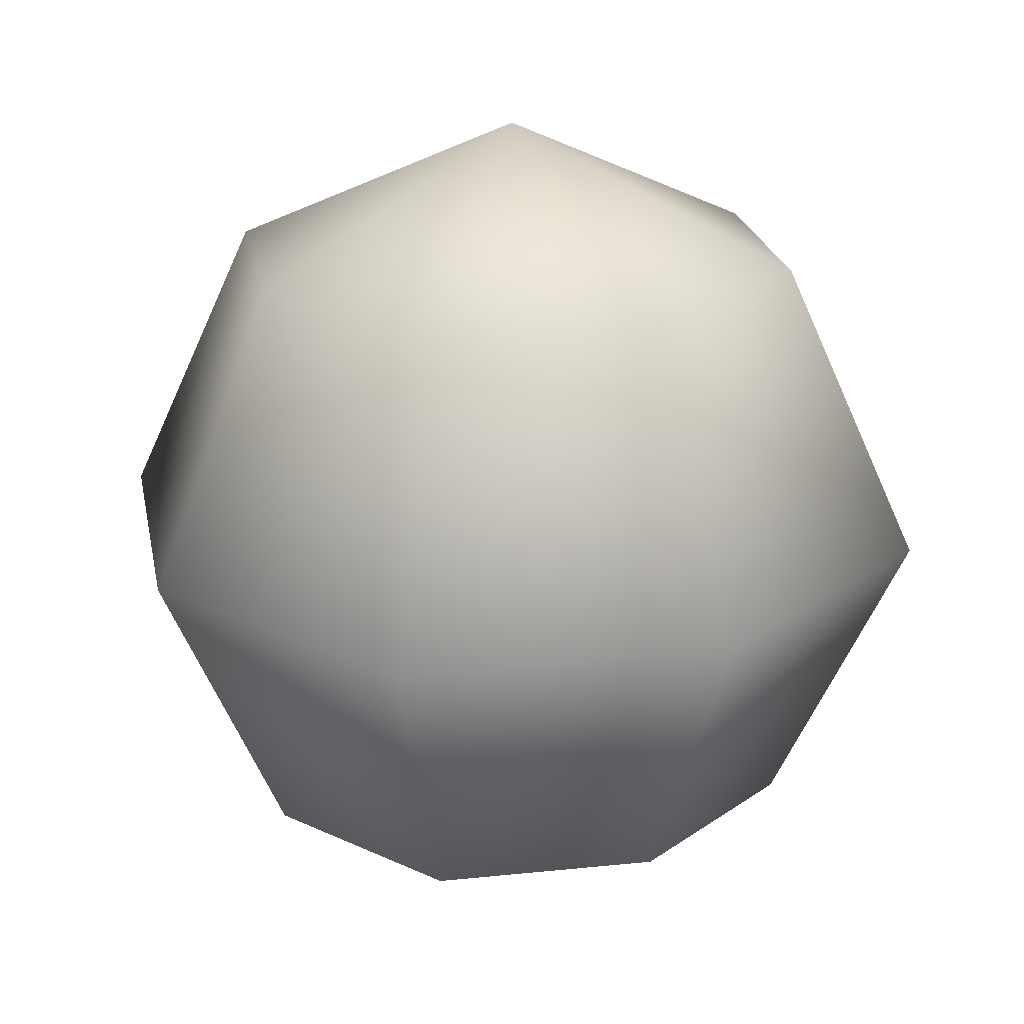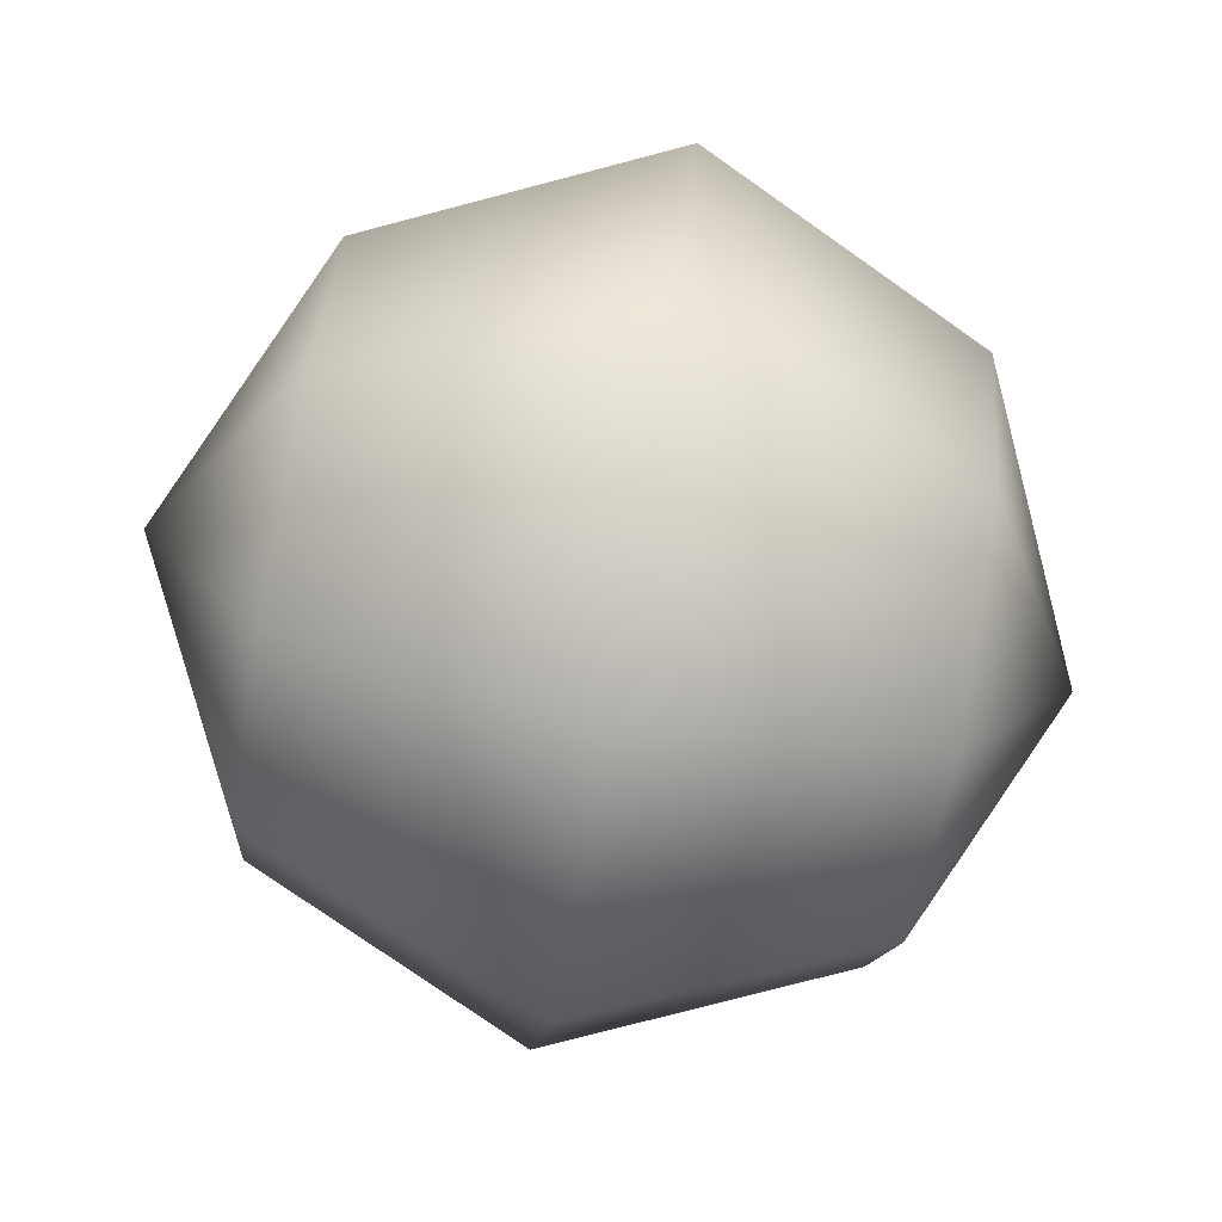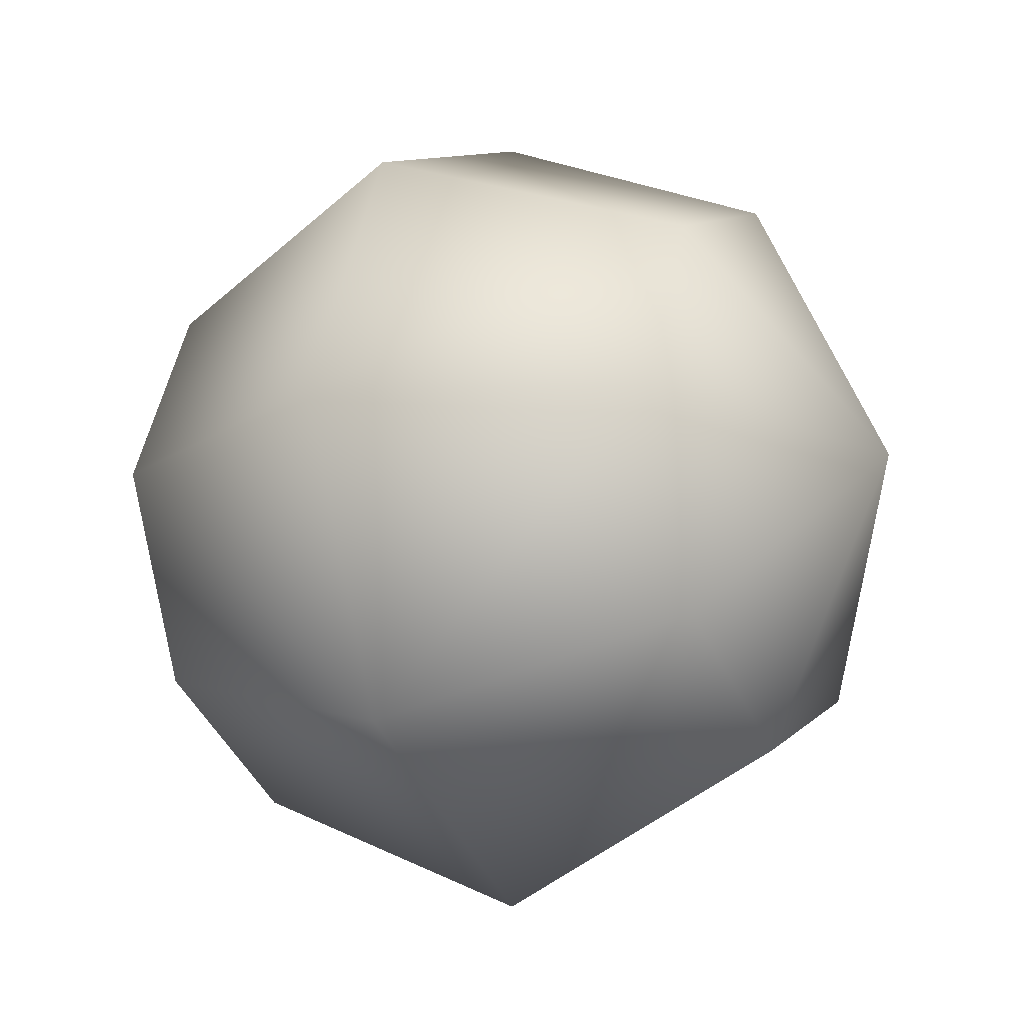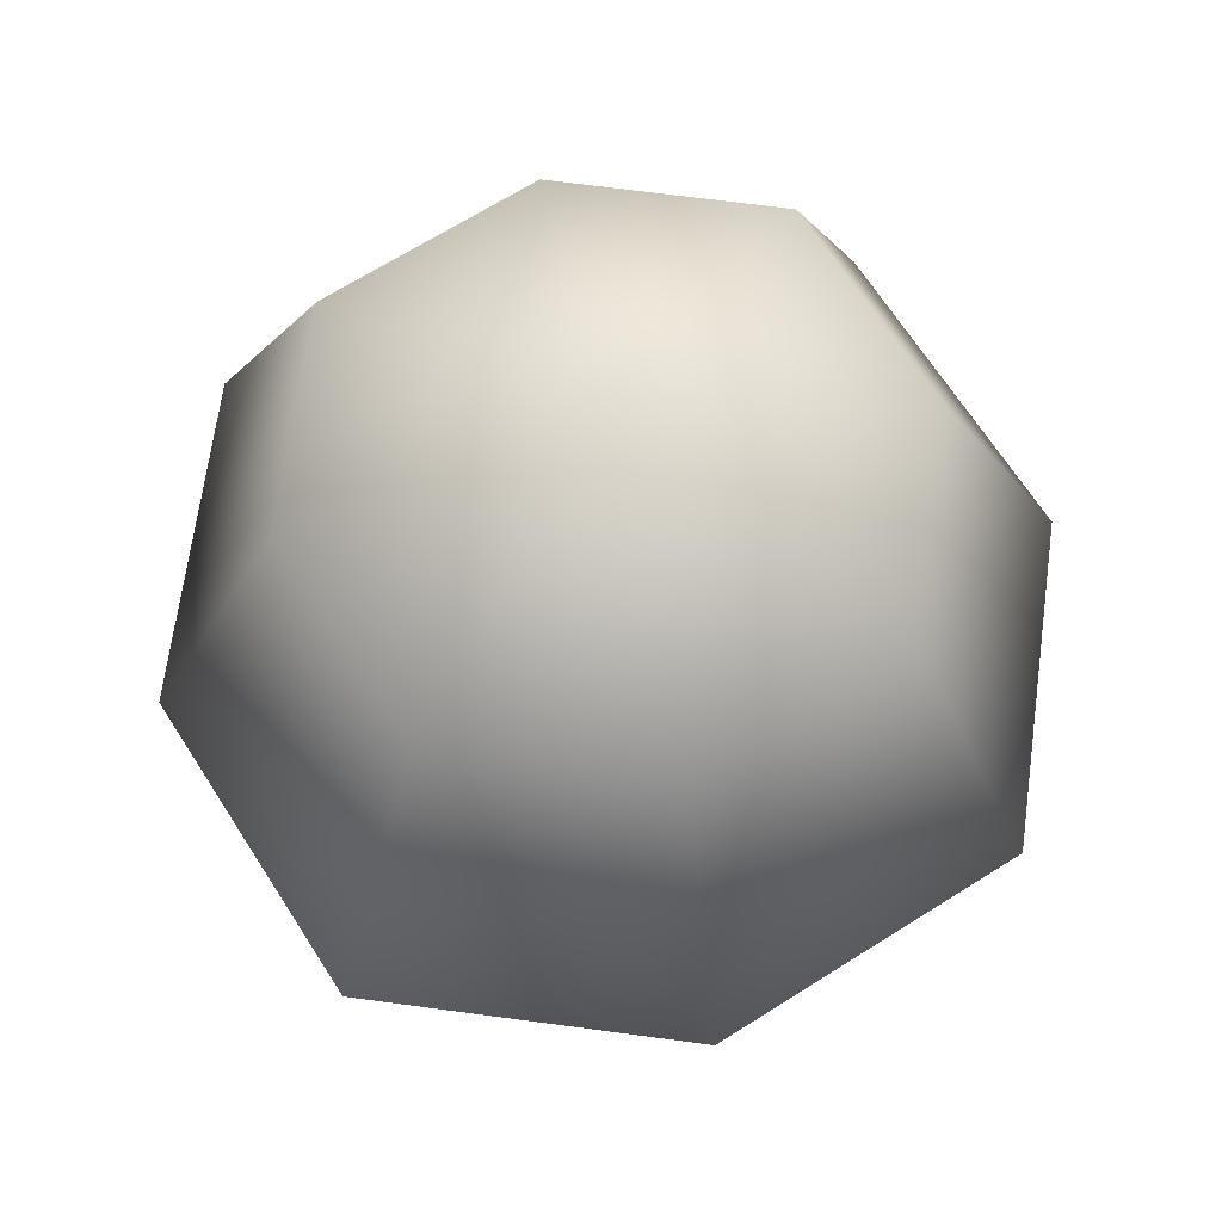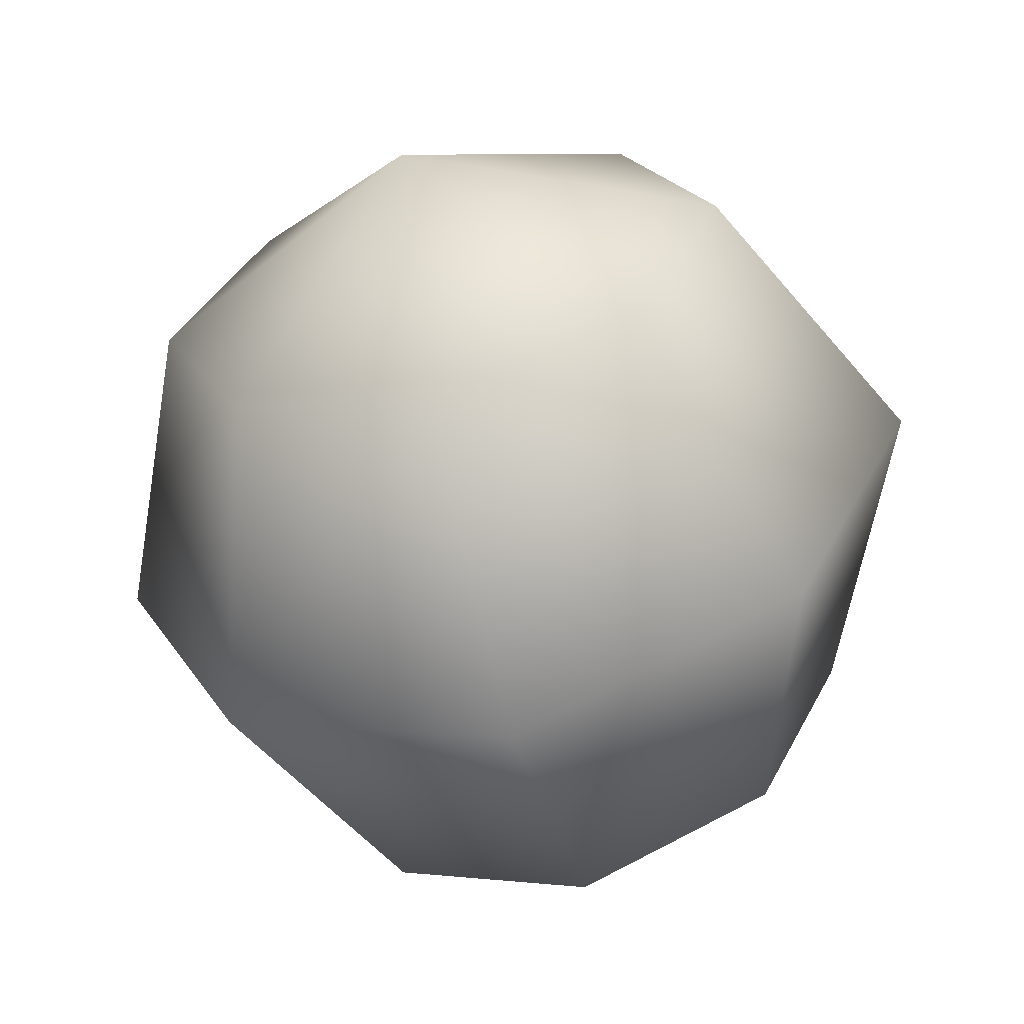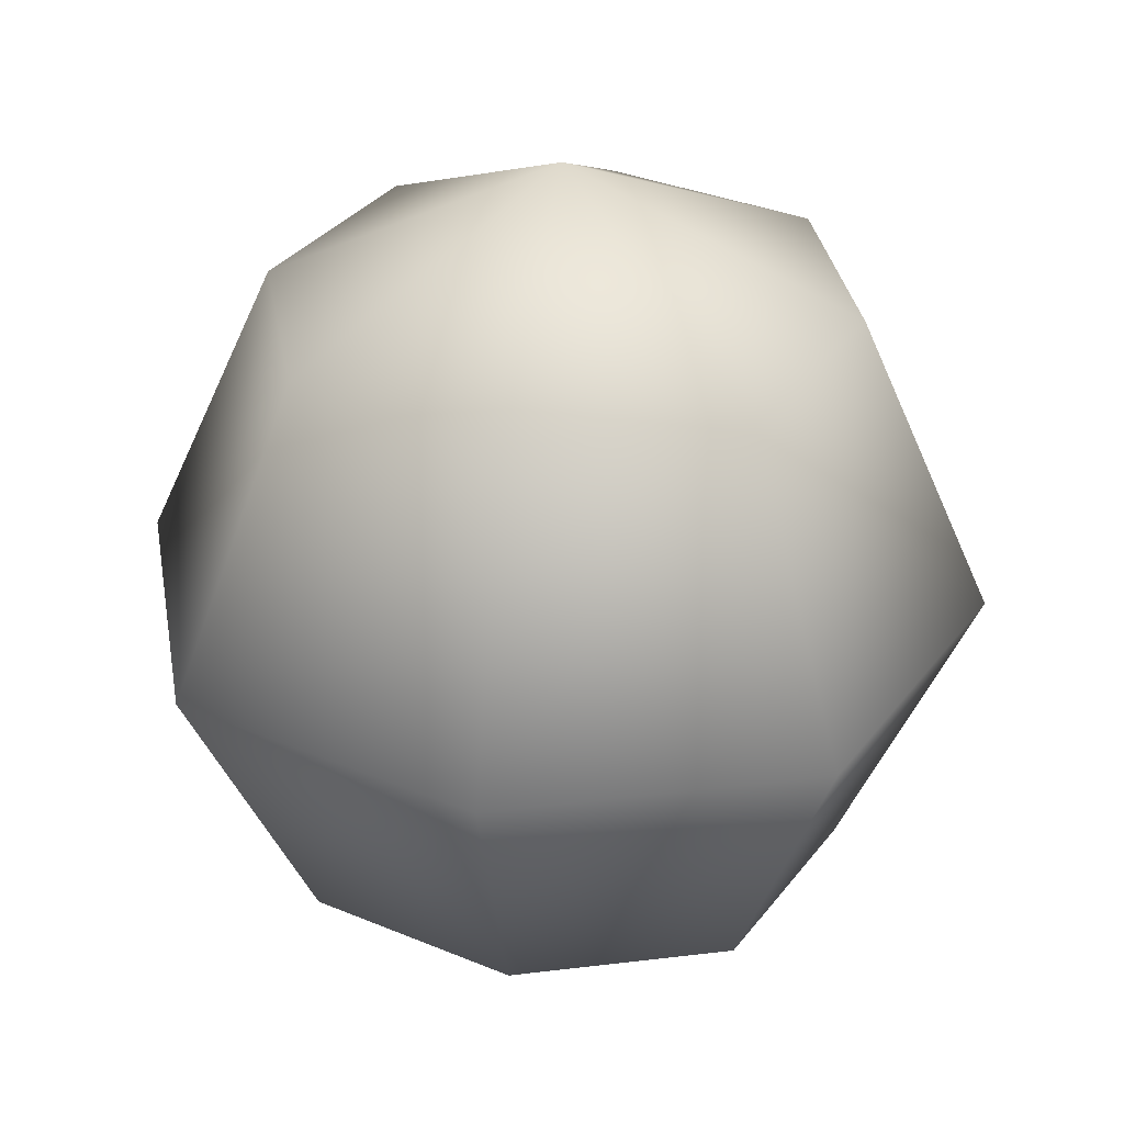
<metadata>
{"format":"obj","ext":"obj","renderer":"f3d","projection":"perspective","resolution":1024,"background":"white","views":[{"elev":22.0,"azim":14.5,"up":"+Z"},{"elev":-77.3,"azim":-100.2,"up":"+Y"},{"elev":-17.6,"azim":116.9,"up":"+Y"},{"elev":66.8,"azim":-57.4,"up":"+Z"},{"elev":-60.3,"azim":-165.0,"up":"+Y"},{"elev":32.3,"azim":55.4,"up":"+Z"}]}
</metadata>
<code>
g SeparateMesh_Monster_NinevehBee_Model_Monster_NinevehBee_Head_LOD2
v -0.1094 -0.1489 2.207
v -0.1602 -0.1489 2.097
v -0.1094 -0.03953 2.097
v -0.1094 -0.1489 1.988
v -0.07472 -0.07421 2.207
v -0 -0.1489 2.258
v -0 -0.03953 2.207
v -0.07472 -0.07421 1.988
v -0 -0.1489 1.937
v 0.07472 -0.07421 2.207
v 0.1094 -0.1489 2.207
v -0 0.01124 2.097
v 0.1094 -0.03953 2.097
v 0.1602 -0.1489 2.097
v -0 -0.03953 1.988
v 0.07472 -0.07421 1.988
v 0.1094 -0.1489 1.988
v 0.1094 -0.2583 2.097
v 0.1094 -0.1489 2.207
v 0.1602 -0.1489 2.097
v 0.1094 -0.1489 1.988
v 0.07472 -0.2237 2.207
v -0 -0.1489 2.258
v -0 -0.2583 2.207
v -0.07472 -0.2237 2.207
v -0.1094 -0.1489 2.207
v -0 -0.3091 2.097
v -0.1094 -0.2583 2.097
v -0.1602 -0.1489 2.097
v -0.1094 -0.1489 1.988
v 0.07472 -0.2237 1.988
v -0 -0.1489 1.937
v -0 -0.2583 1.988
v -0.07472 -0.2237 1.988
g SeparateMesh_Monster_NinevehBee_Model_Monster_NinevehBee_Head_LOD2_0
f 3 2 1
f 4 2 3
f 5 3 1
f 5 1 6
f 7 5 6
f 5 7 3
f 8 4 3
f 4 8 9
f 10 7 6
f 11 10 6
f 7 12 3
f 8 3 12
f 12 7 10
f 13 10 11
f 13 12 10
f 14 13 11
f 15 8 12
f 8 15 9
f 15 12 13
f 16 13 14
f 16 15 13
f 15 16 9
f 17 16 14
f 16 17 9
f 20 19 18
f 21 20 18
f 19 22 18
f 22 19 23
f 24 22 23
f 22 24 18
f 25 24 23
f 26 25 23
f 27 24 25
f 24 27 18
f 28 25 26
f 28 27 25
f 29 28 26
f 29 30 28
f 31 21 18
f 21 31 32
f 27 33 18
f 33 31 18
f 27 28 33
f 31 33 32
f 30 34 28
f 34 30 32
f 28 34 33
f 33 34 32

</code>
